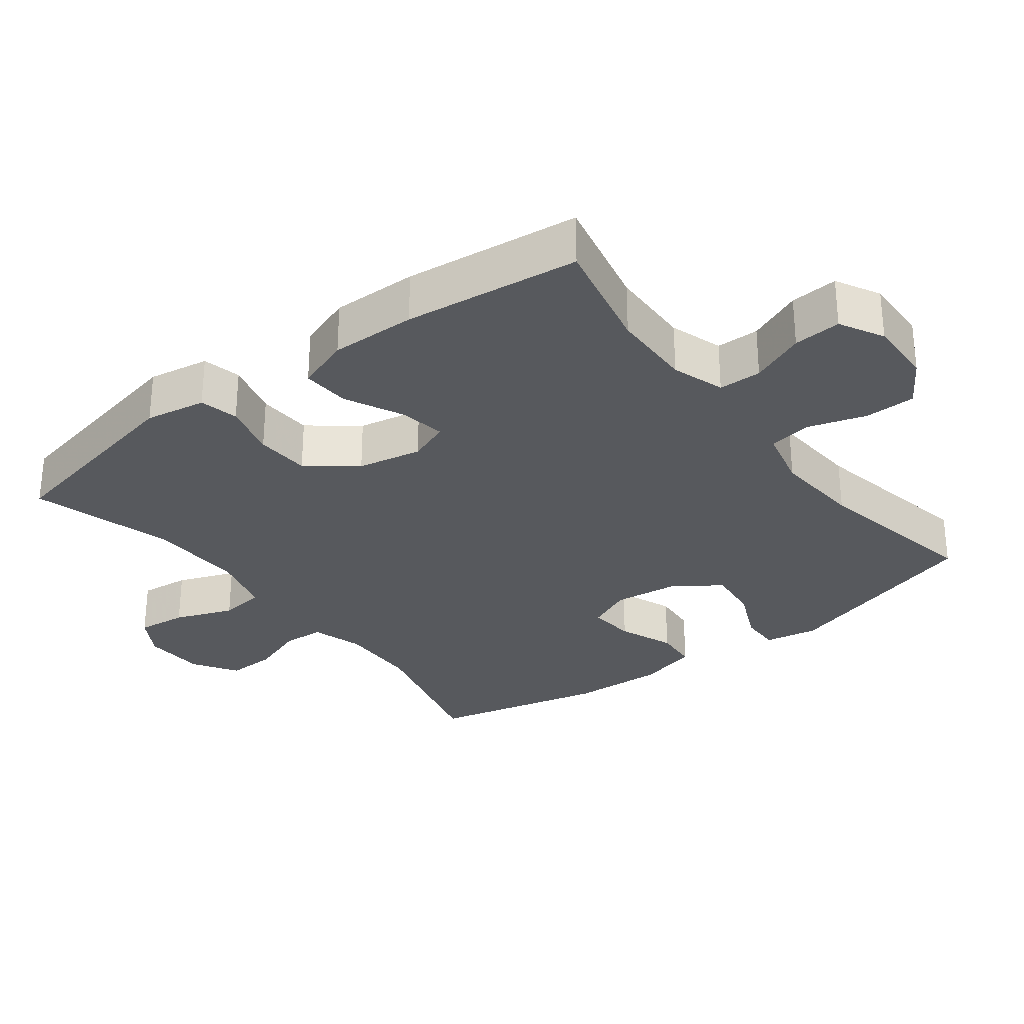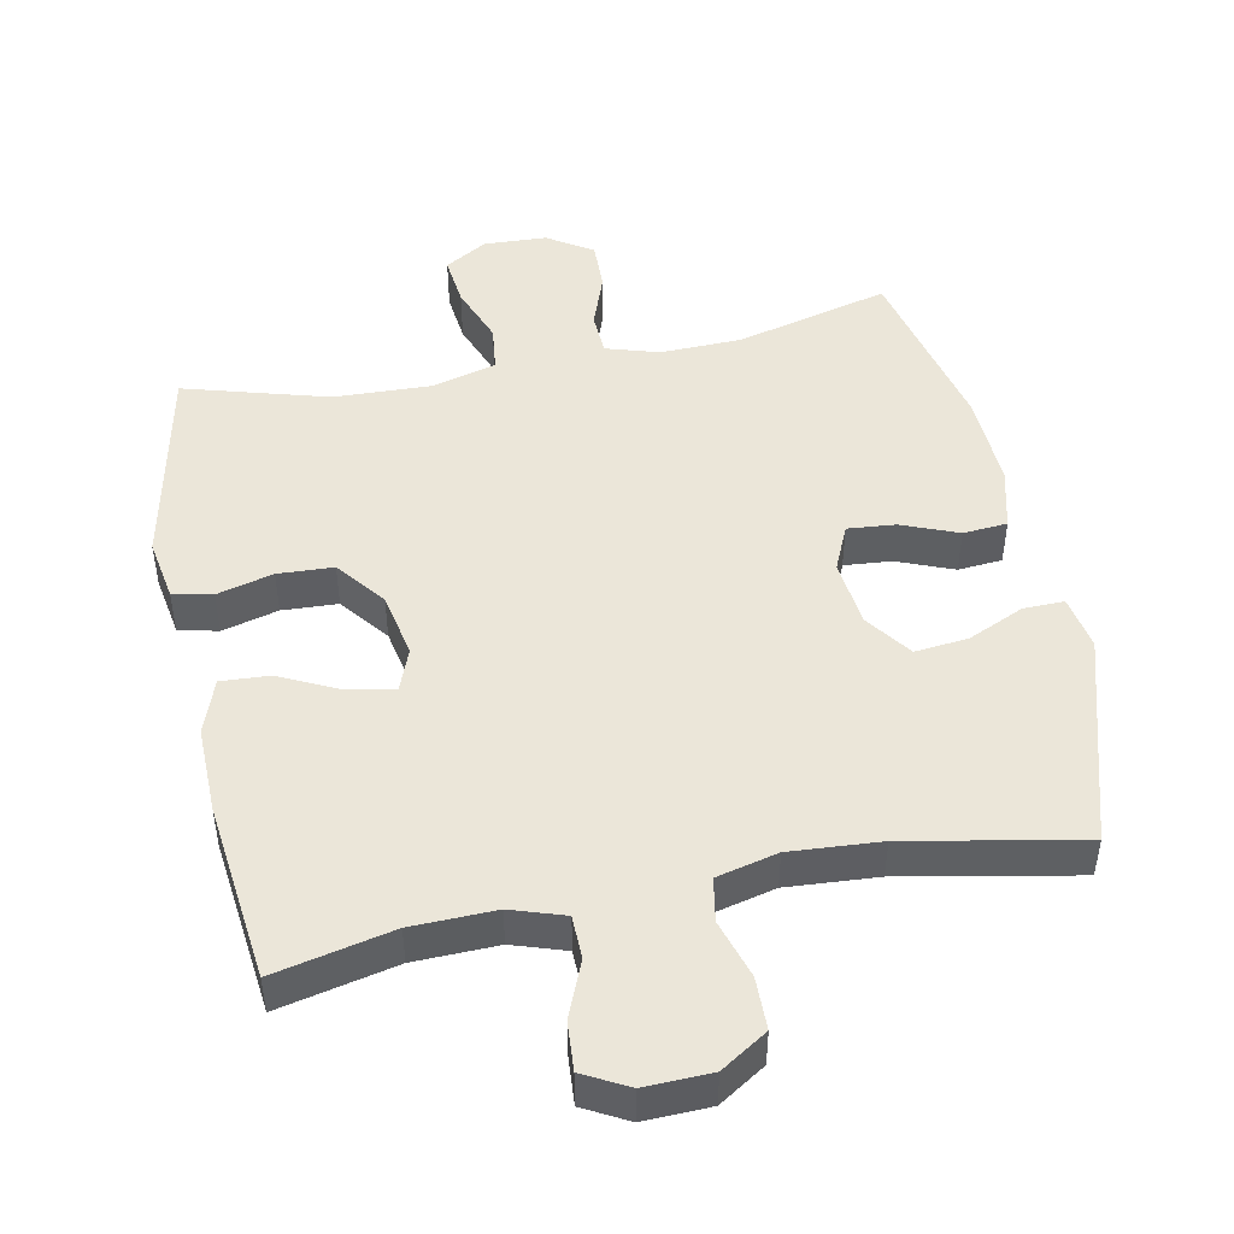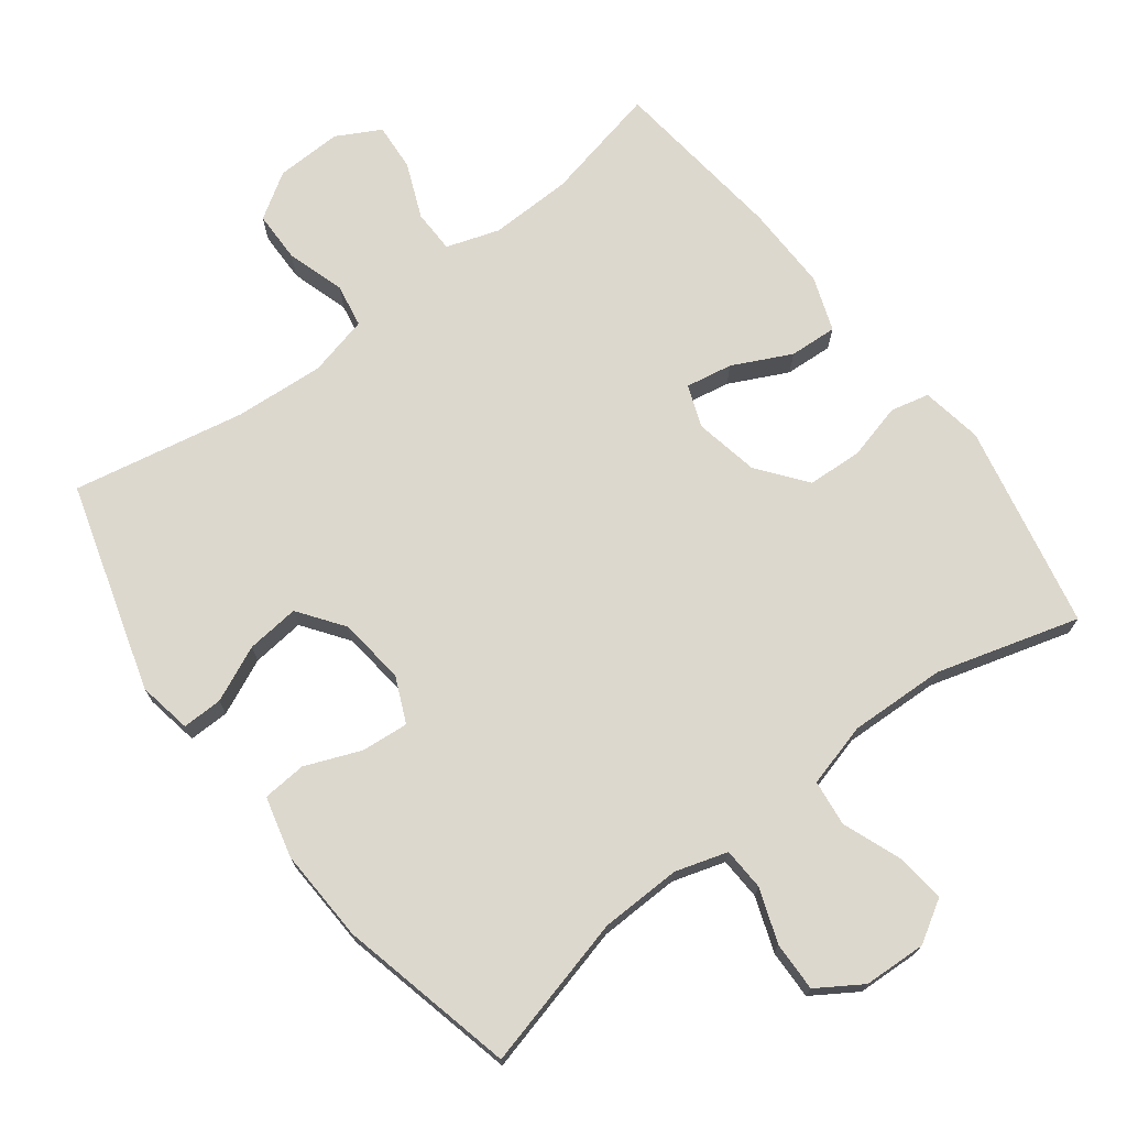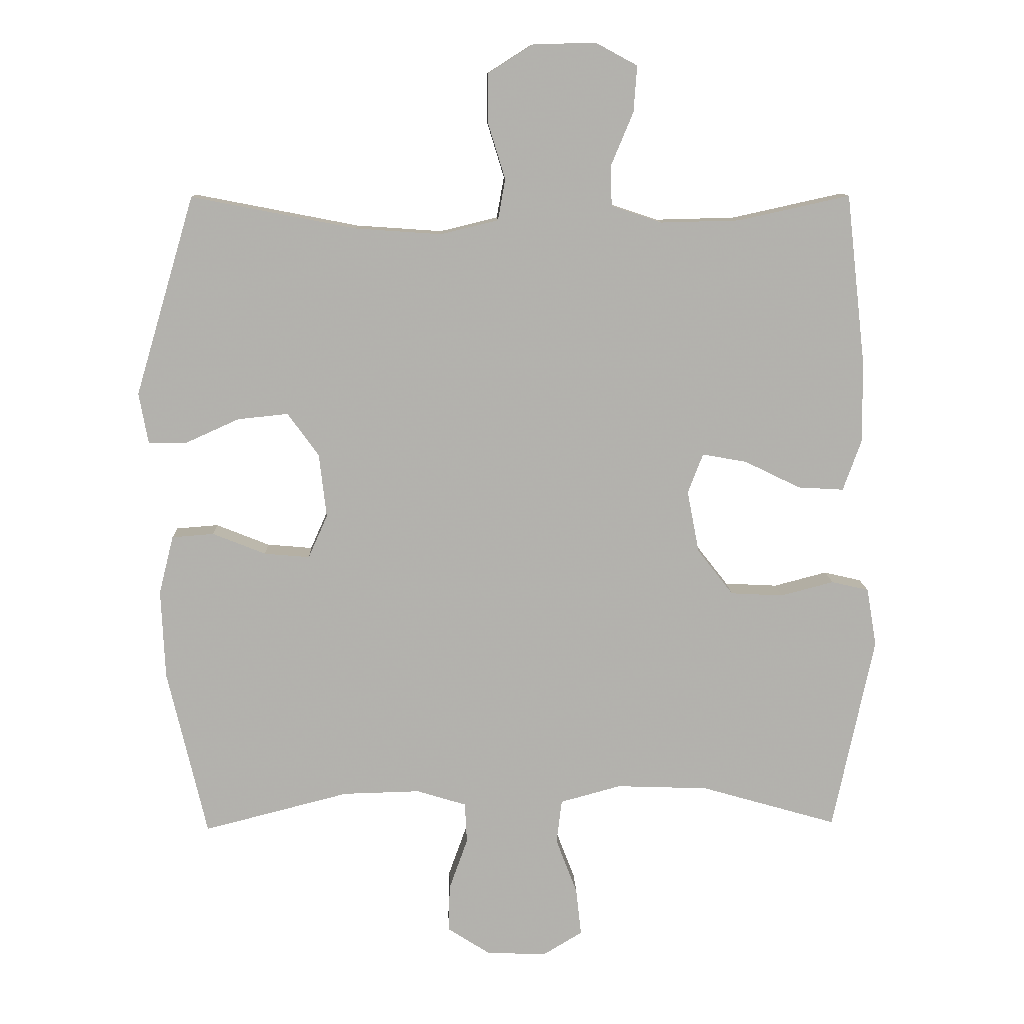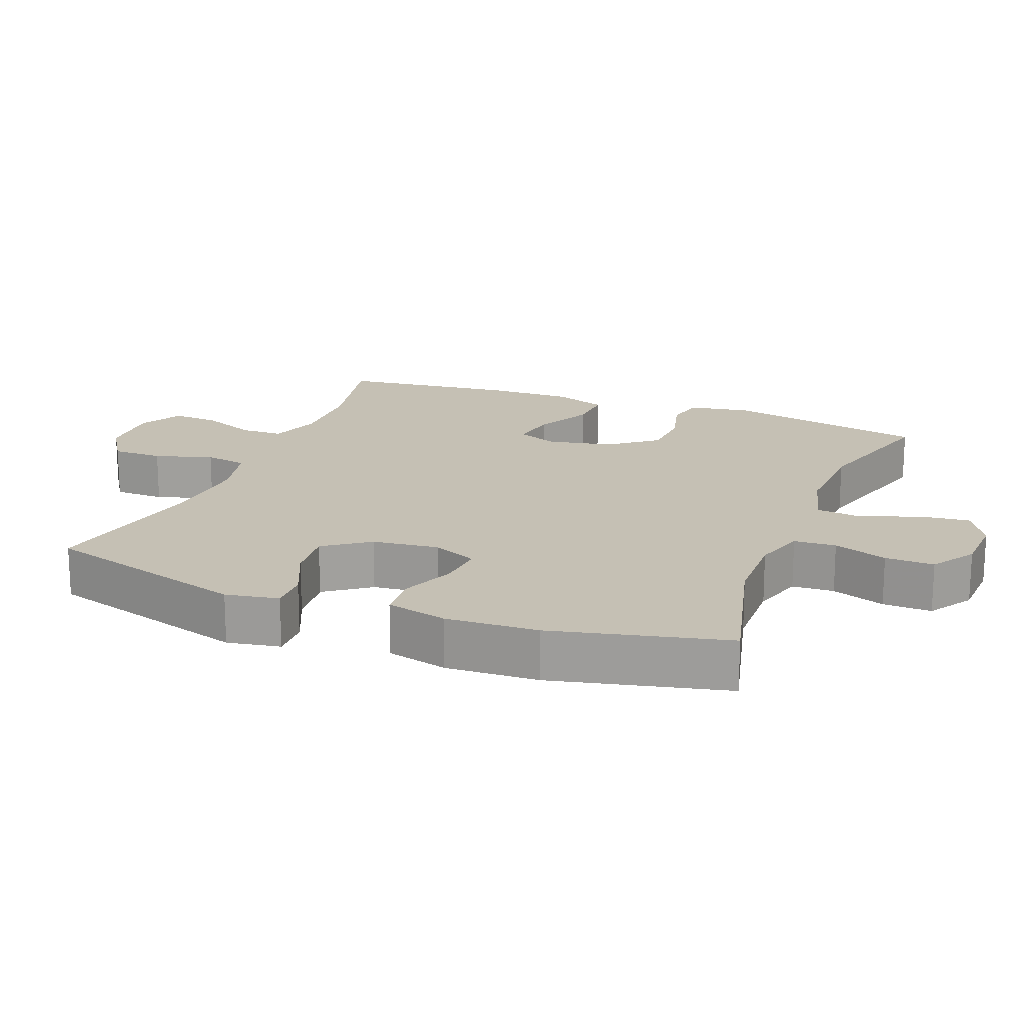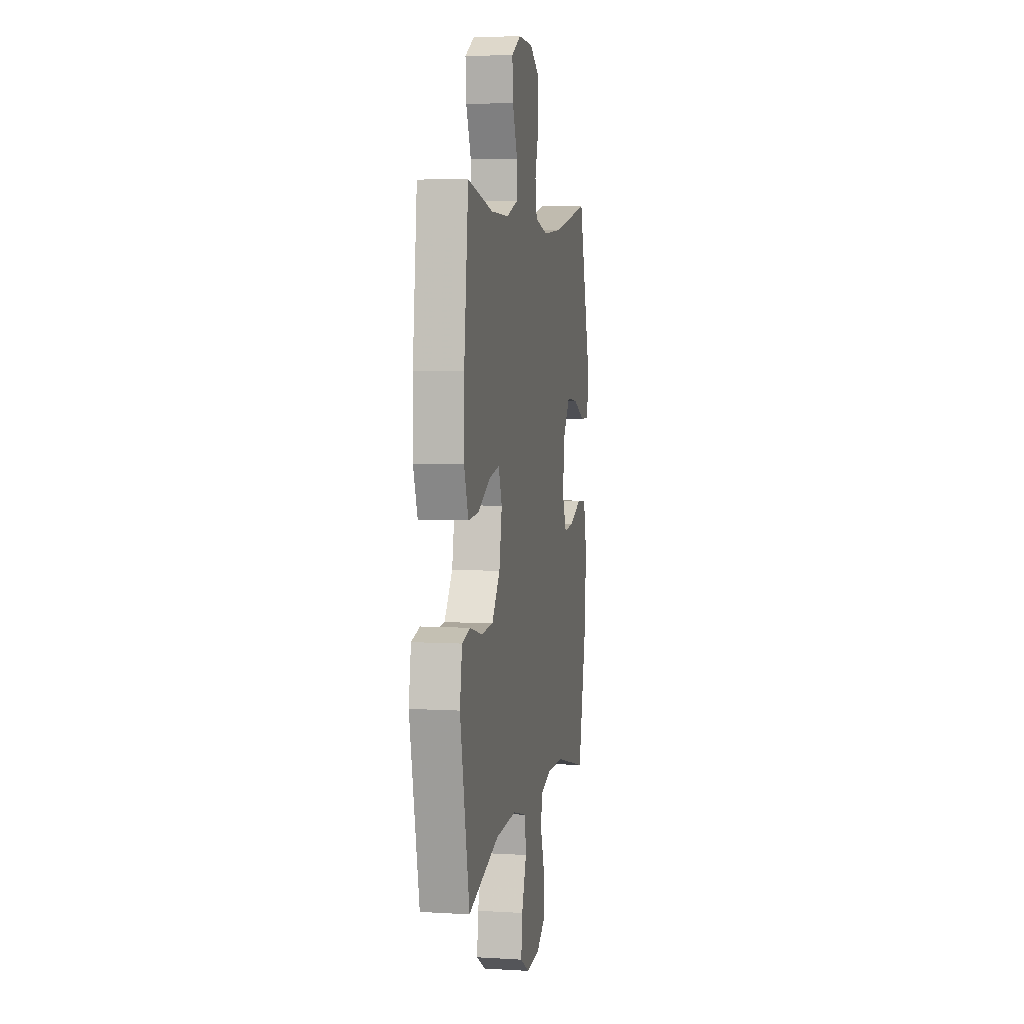
<metadata>
{"format":"obj","ext":"obj","renderer":"f3d","projection":"perspective","resolution":1024,"background":"white","views":[{"elev":-29.7,"azim":-52.7,"up":"+Y"},{"elev":47.7,"azim":-11.4,"up":"+Y"},{"elev":72.2,"azim":142.8,"up":"+Y"},{"elev":10.9,"azim":178.1,"up":"+Z"},{"elev":18.2,"azim":111.3,"up":"+Y"},{"elev":5.6,"azim":-79.6,"up":"+Z"}]}
</metadata>
<code>
v 0.5 0.07 -0.5
v 0.281 0.07 -0.444
v 0.165 0.07 -0.441
v 0.09 0.07 -0.464
v 0.087 0.07 -0.525
v 0.115 0.07 -0.603
v 0.117 0.07 -0.674
v 0.053 0.07 -0.715
v -0.037 0.07 -0.719
v -0.097 0.07 -0.683
v -0.089 0.07 -0.611
v -0.057 0.07 -0.527
v -0.065 0.07 -0.461
v -0.157 0.07 -0.436
v -0.295 0.07 -0.441
v -0.5 0.07 -0.5
v -0.562 0.07 -0.205
v -0.547 0.07 -0.117
v -0.491 0.07 -0.104
v -0.411 0.07 -0.125
v -0.332 0.07 -0.121
v -0.278 0.07 -0.052
v -0.26 0.07 0.041
v -0.283 0.07 0.101
v -0.35 0.07 0.089
v -0.434 0.07 0.048
v -0.503 0.07 0.044
v -0.531 0.07 0.122
v -0.529 0.07 0.246
v -0.5 0.07 0.5
v -0.332 0.07 0.463
v -0.213 0.07 0.46
v -0.137 0.07 0.485
v -0.136 0.07 0.547
v -0.169 0.07 0.626
v -0.174 0.07 0.695
v -0.111 0.07 0.729
v -0.016 0.07 0.726
v 0.05 0.07 0.684
v 0.051 0.07 0.61
v 0.025 0.07 0.526
v 0.036 0.07 0.464
v 0.123 0.07 0.443
v 0.252 0.07 0.452
v 0.5 0.07 0.5
v 0.589 0.07 0.2
v 0.575 0.07 0.123
v 0.517 0.07 0.124
v 0.437 0.07 0.16
v 0.361 0.07 0.168
v 0.314 0.07 0.103
v 0.303 0.07 0.007
v 0.332 0.07 -0.058
v 0.4 0.07 -0.052
v 0.48 0.07 -0.02
v 0.543 0.07 -0.025
v 0.565 0.07 -0.113
v 0.559 0.07 -0.247
v 0.5 0 -0.5
v 0.281 0 -0.444
v 0.165 0 -0.441
v 0.09 0 -0.464
v 0.087 0 -0.525
v 0.115 0 -0.603
v 0.117 0 -0.674
v 0.053 0 -0.715
v -0.037 0 -0.719
v -0.097 0 -0.683
v -0.089 0 -0.611
v -0.057 0 -0.527
v -0.065 0 -0.461
v -0.157 0 -0.436
v -0.295 0 -0.441
v -0.5 0 -0.5
v -0.562 0 -0.205
v -0.547 0 -0.117
v -0.491 0 -0.104
v -0.411 0 -0.125
v -0.332 0 -0.121
v -0.278 0 -0.052
v -0.26 0 0.041
v -0.283 0 0.101
v -0.35 0 0.089
v -0.434 0 0.048
v -0.503 0 0.044
v -0.531 0 0.122
v -0.529 0 0.246
v -0.5 0 0.5
v -0.332 0 0.463
v -0.213 0 0.46
v -0.137 0 0.485
v -0.136 0 0.547
v -0.169 0 0.626
v -0.174 0 0.695
v -0.111 0 0.729
v -0.016 0 0.726
v 0.05 0 0.684
v 0.051 0 0.61
v 0.025 0 0.526
v 0.036 0 0.464
v 0.123 0 0.443
v 0.252 0 0.452
v 0.5 0 0.5
v 0.589 0 0.2
v 0.575 0 0.123
v 0.517 0 0.124
v 0.437 0 0.16
v 0.361 0 0.168
v 0.314 0 0.103
v 0.303 0 0.007
v 0.332 0 -0.058
v 0.4 0 -0.052
v 0.48 0 -0.02
v 0.543 0 -0.025
v 0.565 0 -0.113
v 0.559 0 -0.247
f 57 58 1 2
f 54 55 56 57
f 53 54 57 2
f 52 53 2 3
f 51 52 3 4
f 46 47 48 49
f 44 45 46 49
f 43 44 49 50
f 42 43 50 51
f 38 39 40 41
f 38 41 42
f 37 38 42
f 34 35 36 37
f 33 34 37 42
f 32 33 42 51
f 28 29 30 31
f 25 26 27 28
f 24 25 28 31
f 23 24 31 32
f 17 18 19 20
f 15 16 17 20
f 14 15 20 21
f 13 14 21 22
f 9 10 11 12
f 7 8 9 12
f 5 6 7 12
f 4 5 12 13
f 23 32 51 4
f 4 13 22 23
f 60 59 116 115
f 115 114 113 112
f 60 115 112 111
f 61 60 111 110
f 62 61 110 109
f 107 106 105 104
f 107 104 103 102
f 108 107 102 101
f 109 108 101 100
f 99 98 97 96
f 100 99 96
f 100 96 95
f 95 94 93 92
f 100 95 92 91
f 109 100 91 90
f 89 88 87 86
f 86 85 84 83
f 89 86 83 82
f 90 89 82 81
f 78 77 76 75
f 78 75 74 73
f 79 78 73 72
f 80 79 72 71
f 70 69 68 67
f 70 67 66 65
f 70 65 64 63
f 71 70 63 62
f 62 109 90 81
f 81 80 71 62
f 1 59 60 2
f 2 60 61 3
f 3 61 62 4
f 4 62 63 5
f 5 63 64 6
f 6 64 65 7
f 7 65 66 8
f 8 66 67 9
f 9 67 68 10
f 10 68 69 11
f 11 69 70 12
f 12 70 71 13
f 13 71 72 14
f 14 72 73 15
f 15 73 74 16
f 16 74 75 17
f 17 75 76 18
f 18 76 77 19
f 19 77 78 20
f 20 78 79 21
f 21 79 80 22
f 22 80 81 23
f 23 81 82 24
f 24 82 83 25
f 25 83 84 26
f 26 84 85 27
f 27 85 86 28
f 28 86 87 29
f 29 87 88 30
f 30 88 89 31
f 31 89 90 32
f 32 90 91 33
f 33 91 92 34
f 34 92 93 35
f 35 93 94 36
f 36 94 95 37
f 37 95 96 38
f 38 96 97 39
f 39 97 98 40
f 40 98 99 41
f 41 99 100 42
f 42 100 101 43
f 43 101 102 44
f 44 102 103 45
f 45 103 104 46
f 46 104 105 47
f 47 105 106 48
f 48 106 107 49
f 49 107 108 50
f 50 108 109 51
f 51 109 110 52
f 52 110 111 53
f 53 111 112 54
f 54 112 113 55
f 55 113 114 56
f 56 114 115 57
f 57 115 116 58
f 58 116 59 1

</code>
